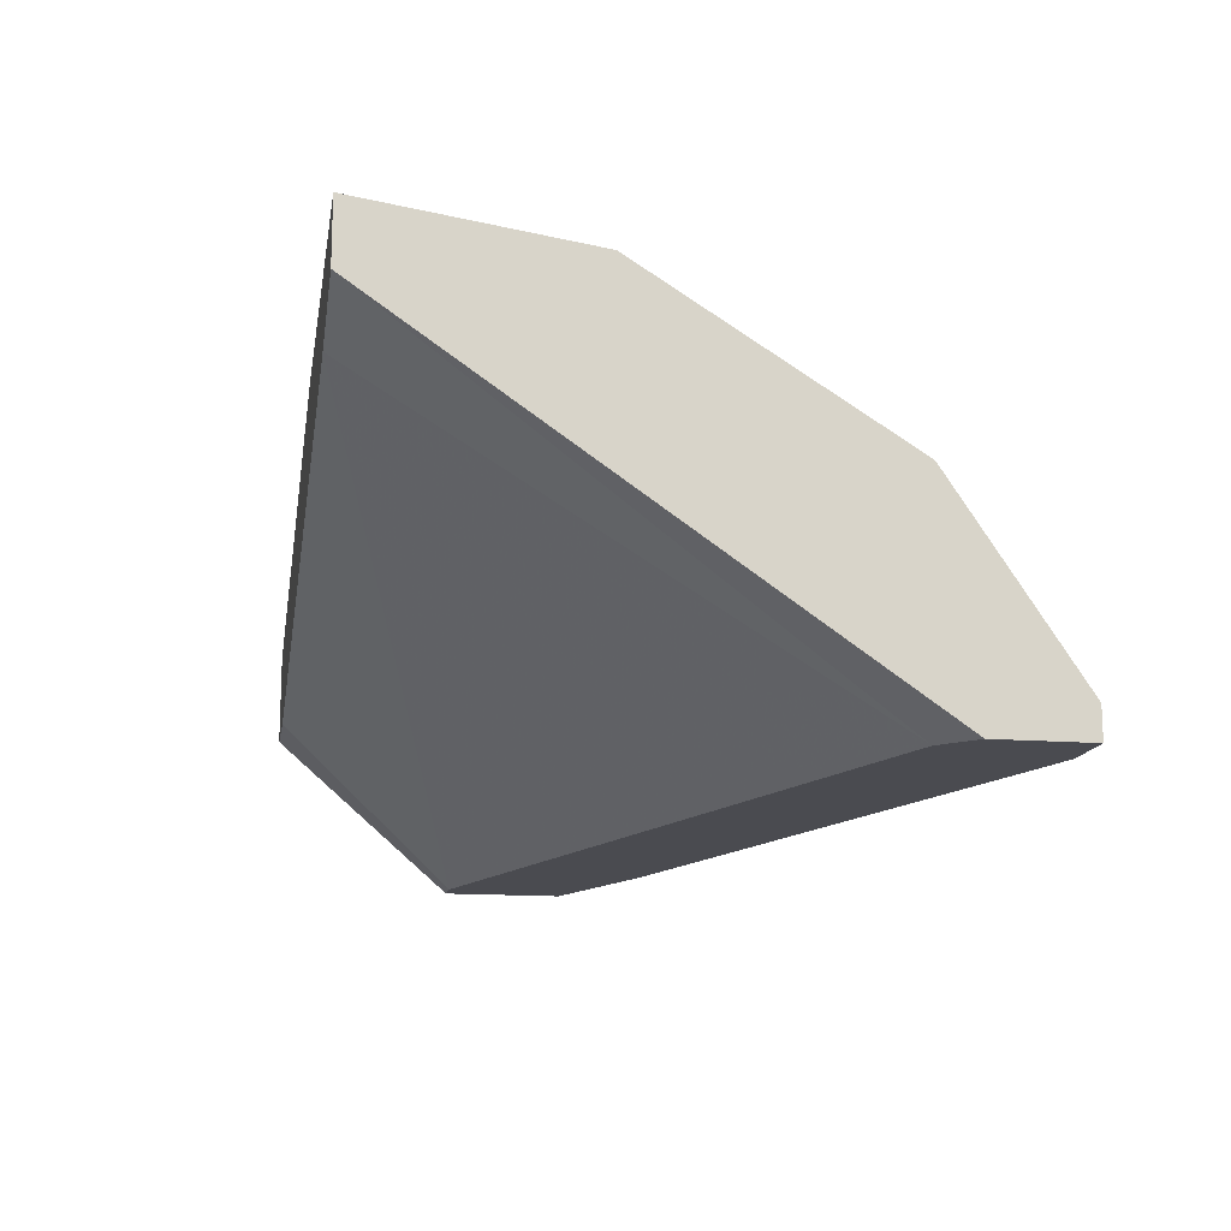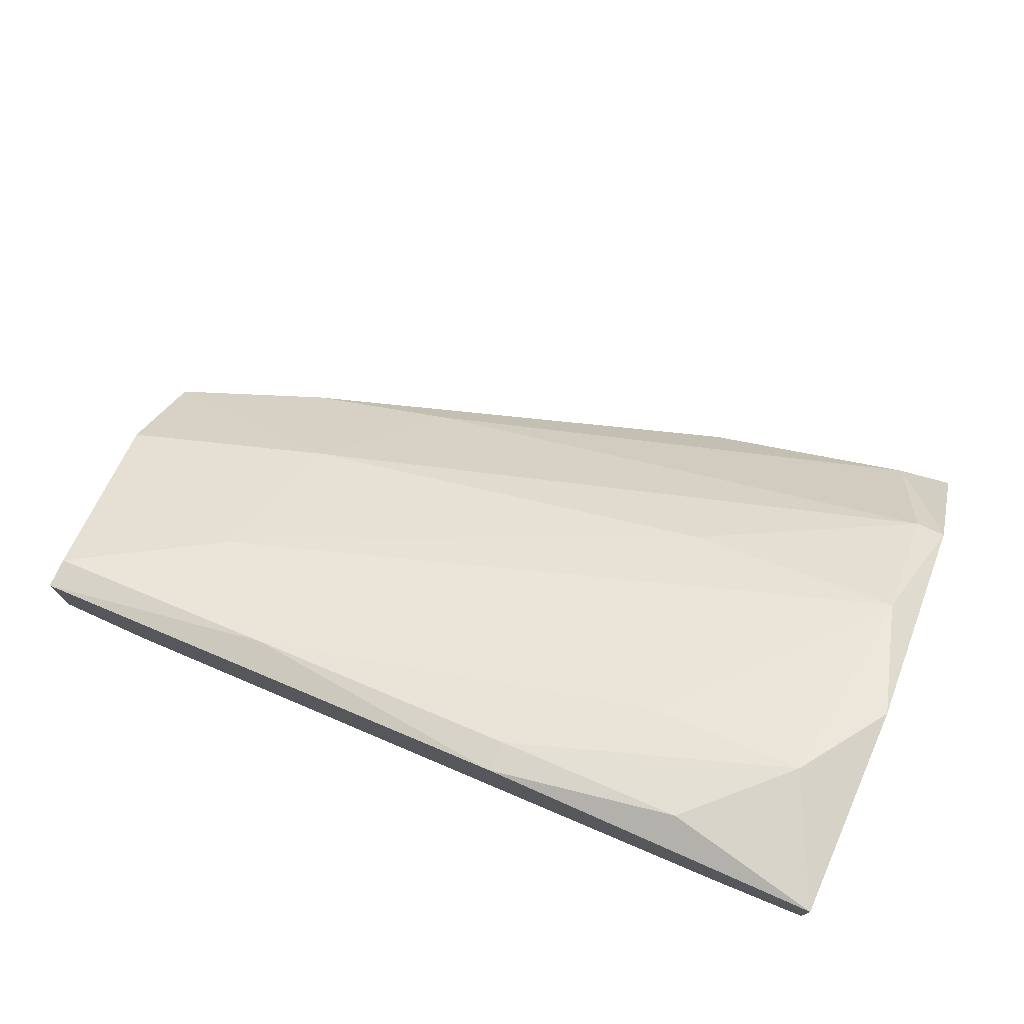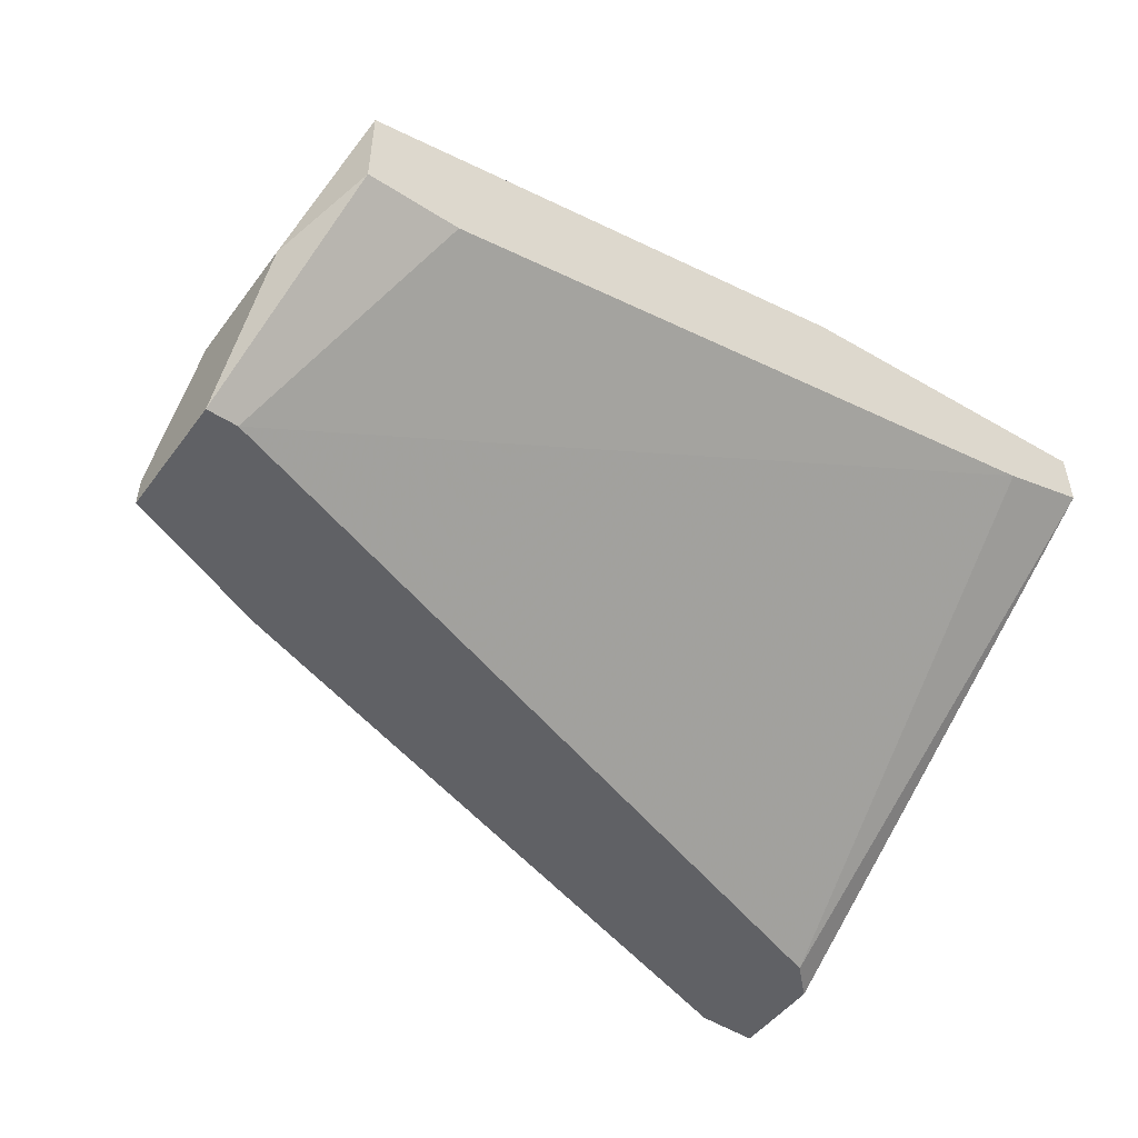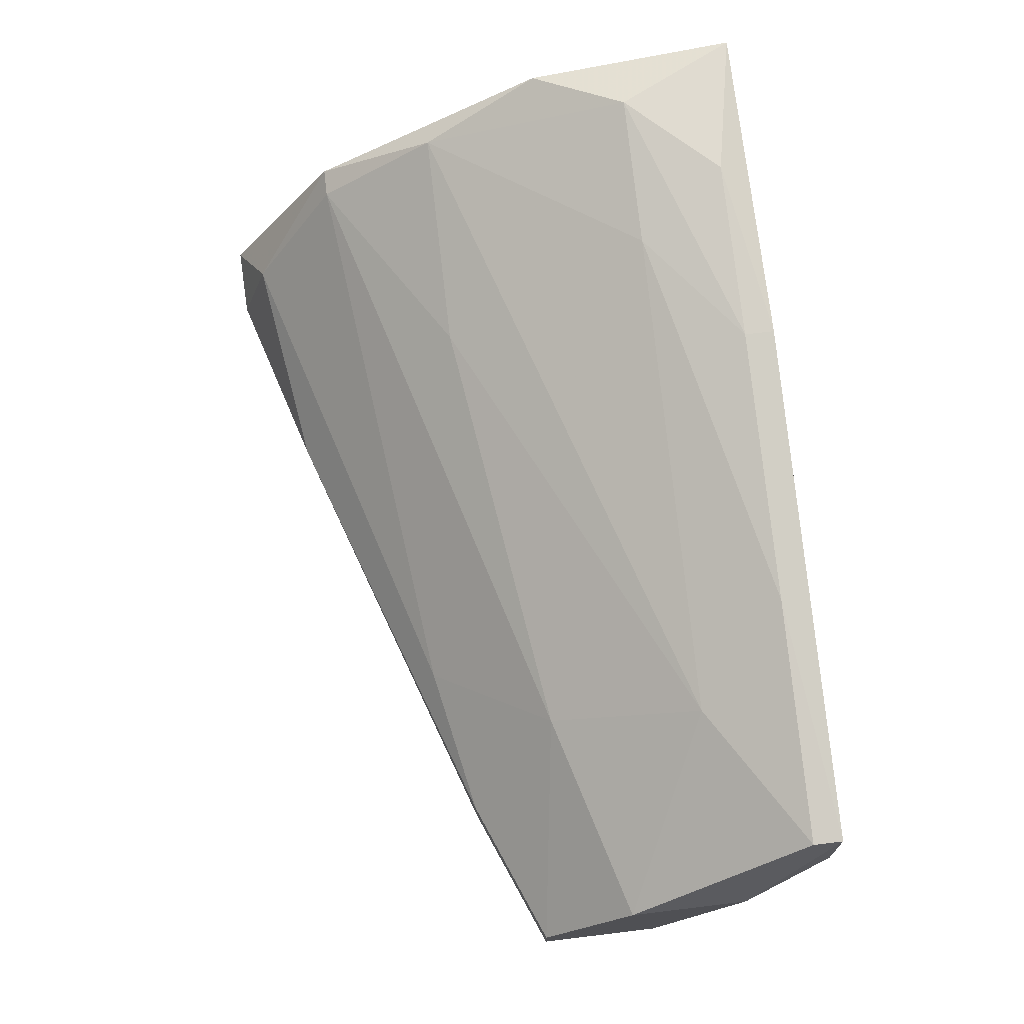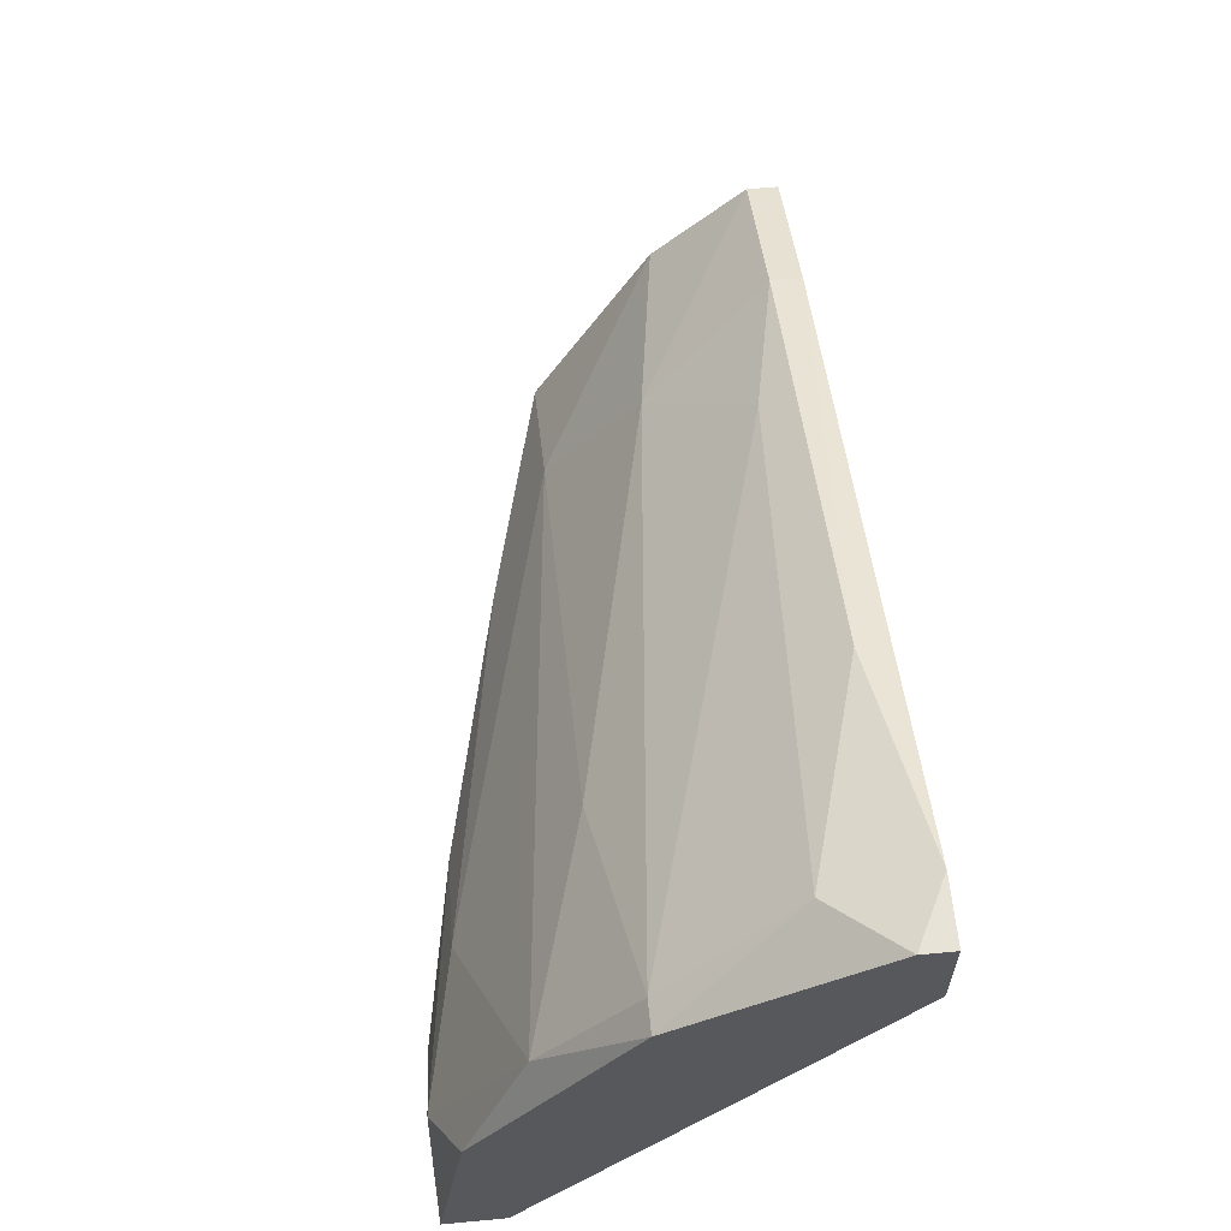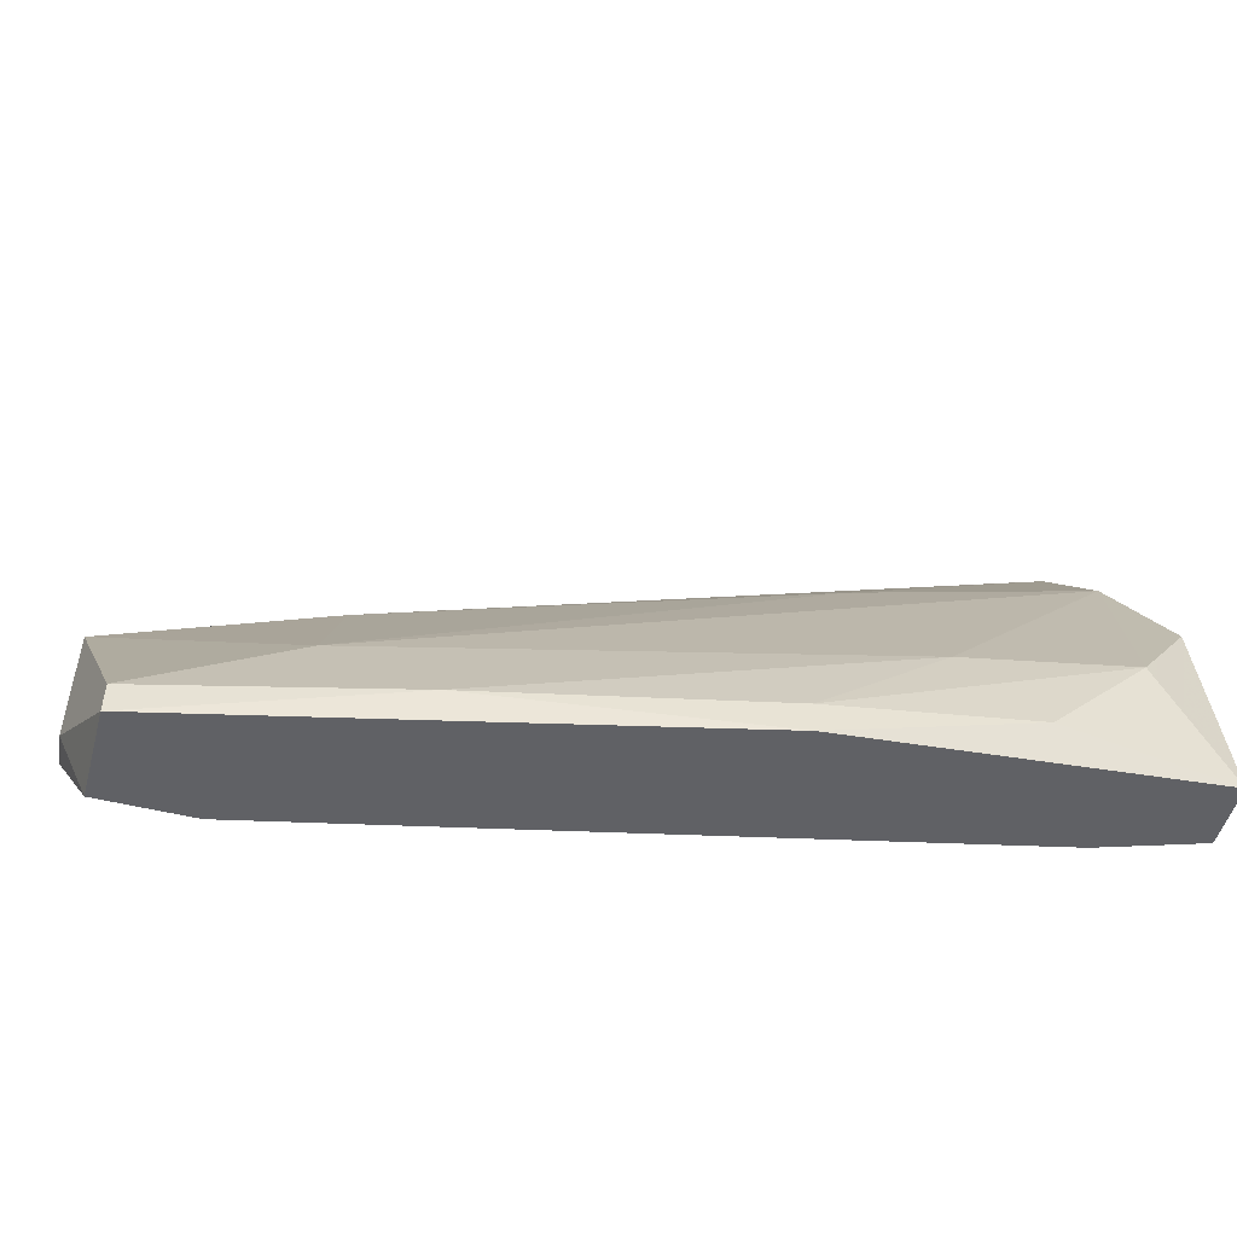
<metadata>
{"format":"obj","ext":"obj","renderer":"f3d","projection":"perspective","resolution":1024,"background":"white","views":[{"elev":-14.6,"azim":80.1,"up":"+Z"},{"elev":74.9,"azim":24.4,"up":"+Z"},{"elev":-49.5,"azim":-35.3,"up":"+Z"},{"elev":69.9,"azim":-96.9,"up":"+Z"},{"elev":61.5,"azim":84.6,"up":"+Y"},{"elev":-50.0,"azim":-15.4,"up":"+Y"}]}
</metadata>
<code>
v -0.005783 0.006407 0.03076
v -0.03474 0.02296 0.01697
v -0.03474 0.02296 0.01835
v -0.02923 0.007787 0.03076
v -0.04165 0.01607 0.02249
v -0.04165 0.01055 0.02249
v -0.04165 0.0202 0.01697
v -0.04165 0.0202 0.01835
v -0.04165 0.01469 0.01697
v -0.004405 0.03124 0.02111
v -0.004405 0.01193 0.0349
v -0.004405 0.03262 0.01697
v -0.03337 0.01193 0.028
v -0.01406 0.02986 0.01835
v -0.03612 0.006407 0.02387
v -0.02785 0.02434 0.01973
v -0.008544 0.007787 0.0349
v -0.0113 0.01193 0.03352
v -0.003027 0.02158 0.03076
v -0.003027 0.0271 0.02662
v -0.003027 0.0271 0.01697
v -0.04026 0.006407 0.028
v -0.04026 0.006407 0.02387
v -0.04026 0.007787 0.028
v -0.04026 0.01469 0.01697
v -0.03199 0.01883 0.02387
v -0.01268 0.02158 0.028
v -0.001644 0.01607 0.03352
v -0.001644 0.02848 0.01697
v -0.001644 0.006407 0.03214
v -0.001644 0.006407 0.0349
v -0.001644 0.0271 0.02662
v -0.001644 0.03262 0.01697
v -0.001644 0.03262 0.01835
v -0.01682 0.006407 0.03352
v -0.01682 0.007787 0.03352
f 35 36 4
f 33 34 30
f 25 33 21
f 30 34 28
f 24 6 22
f 15 30 22
f 33 25 7
f 6 8 7
f 21 30 1
f 25 21 1
f 15 25 1
f 30 15 1
f 30 28 31
f 22 30 31
f 18 19 13
f 24 18 13
f 8 6 5
f 6 24 5
f 26 8 5
f 13 26 5
f 24 13 5
f 25 15 23
f 22 6 23
f 15 22 23
f 26 20 16
f 20 10 16
f 31 17 35
f 22 31 35
f 20 19 32
f 28 34 32
f 19 28 32
f 34 10 32
f 10 20 32
f 33 30 29
f 21 33 29
f 30 21 29
f 28 19 11
f 31 28 11
f 17 31 11
f 19 18 11
f 6 7 9
f 7 25 9
f 23 6 9
f 25 23 9
f 34 33 12
f 33 7 12
f 10 34 12
f 14 10 12
f 19 20 27
f 20 26 27
f 13 19 27
f 26 13 27
f 35 17 36
f 17 11 36
f 11 18 36
f 7 8 2
f 12 7 2
f 14 12 2
f 8 26 3
f 10 14 3
f 26 16 3
f 16 10 3
f 2 8 3
f 14 2 3
f 24 22 4
f 18 24 4
f 22 35 4
f 36 18 4

</code>
